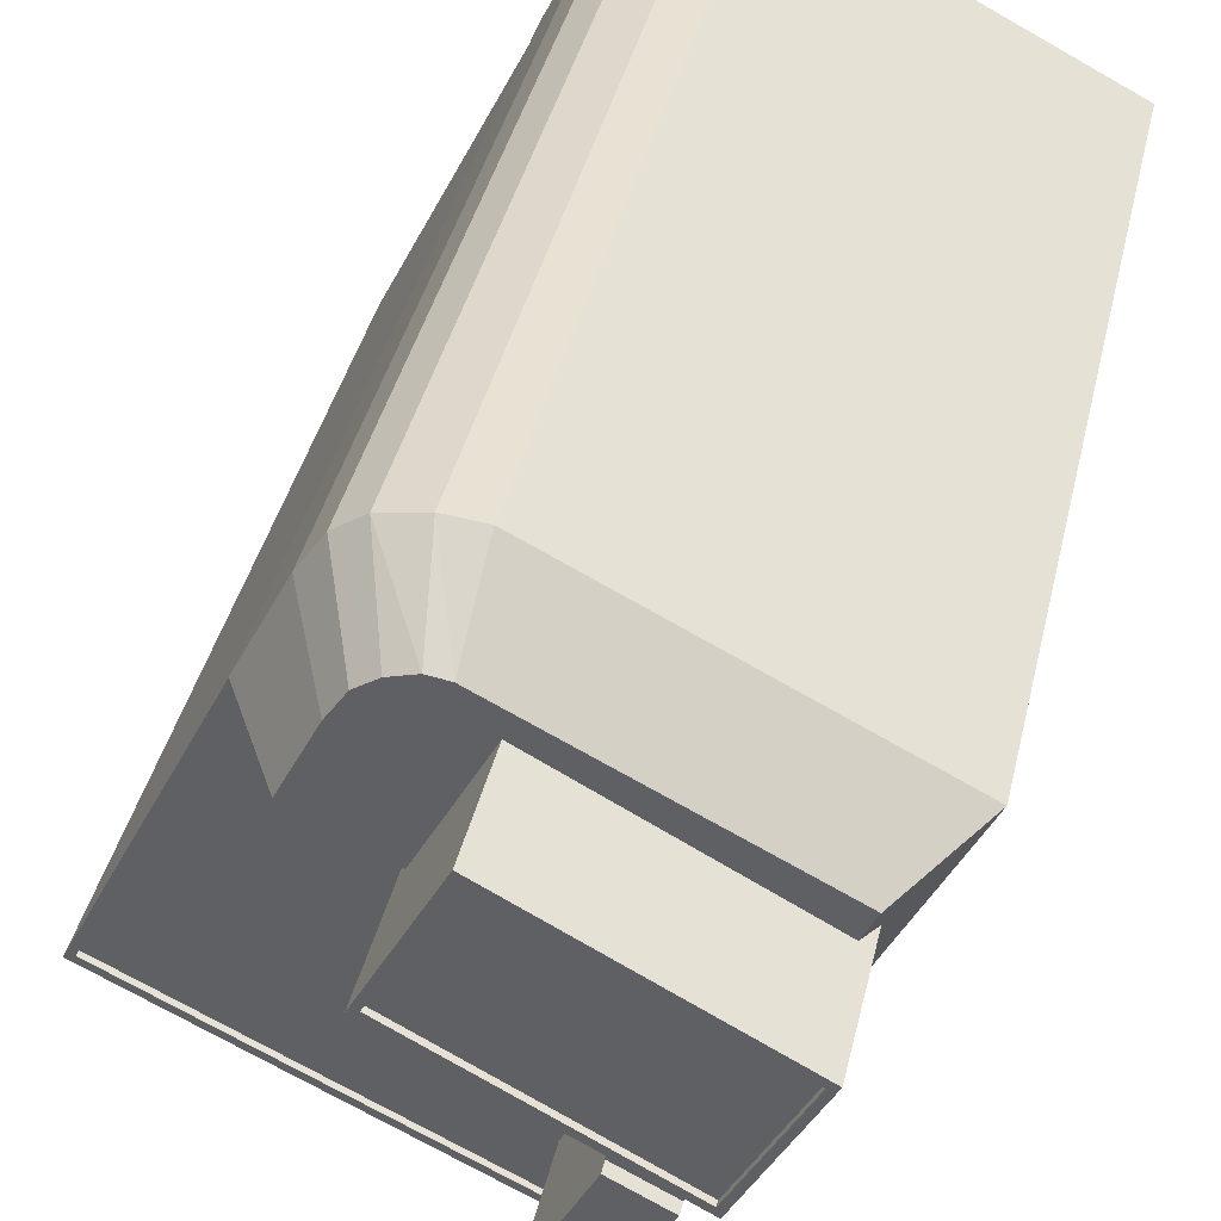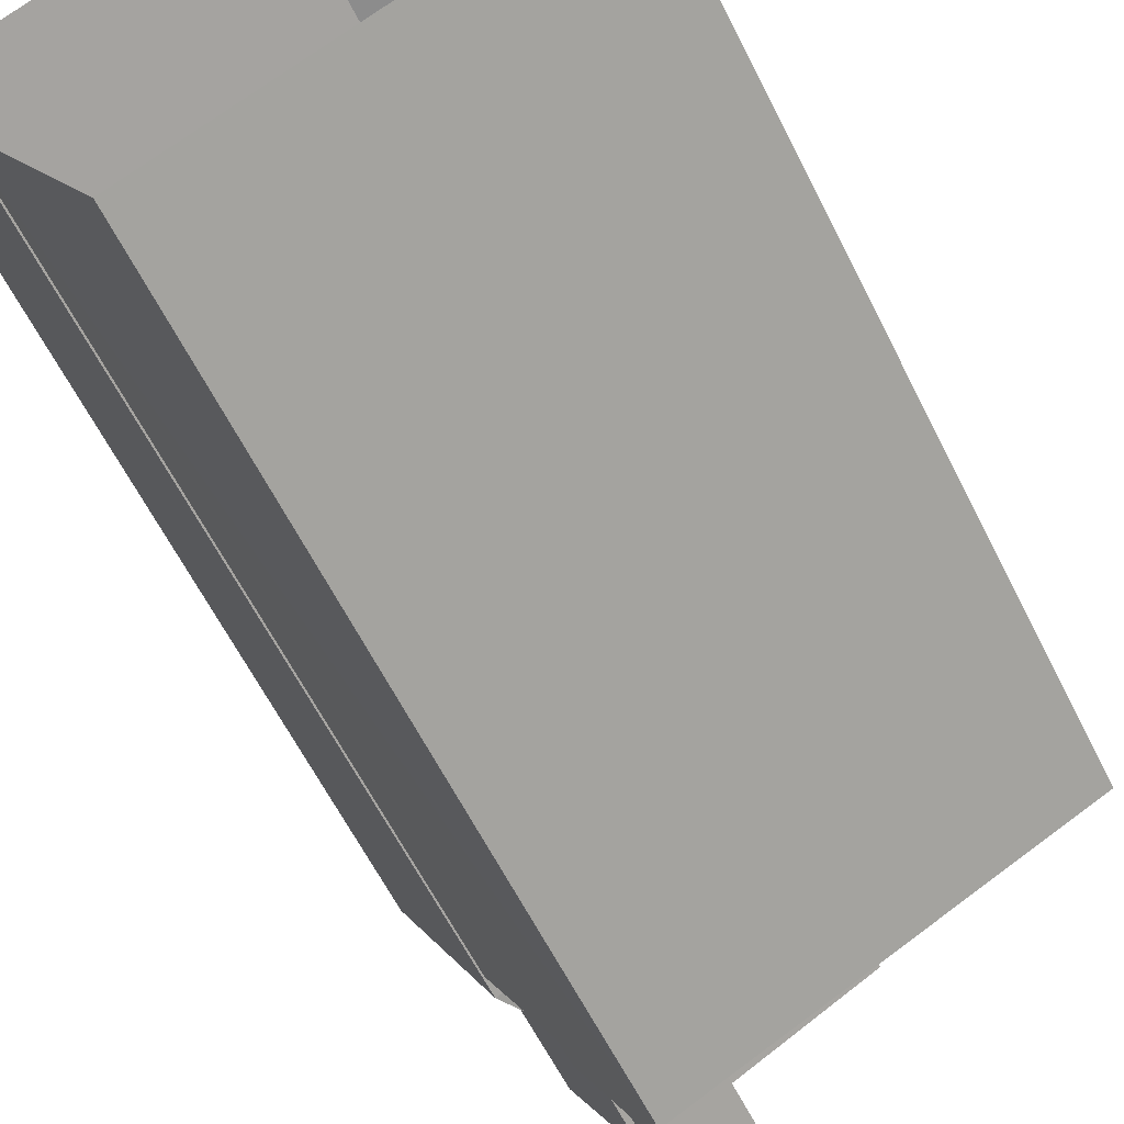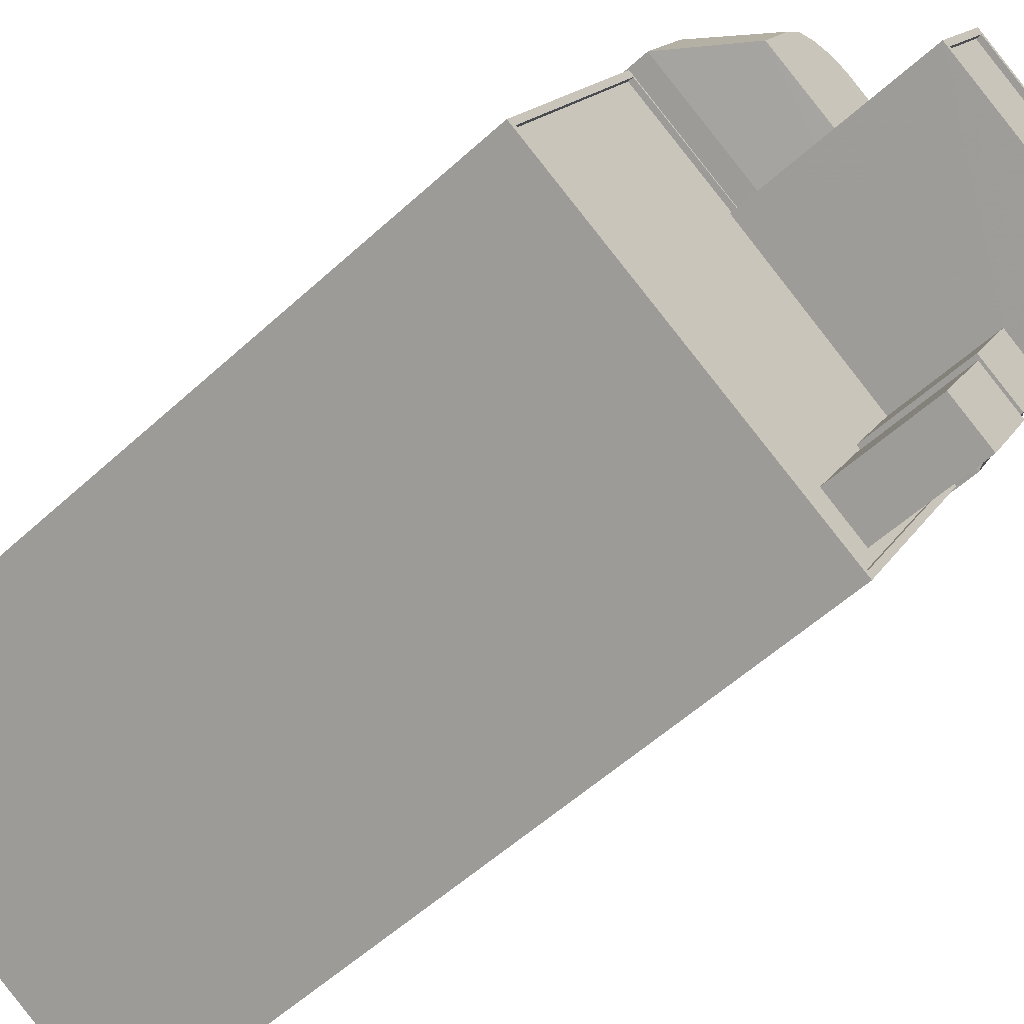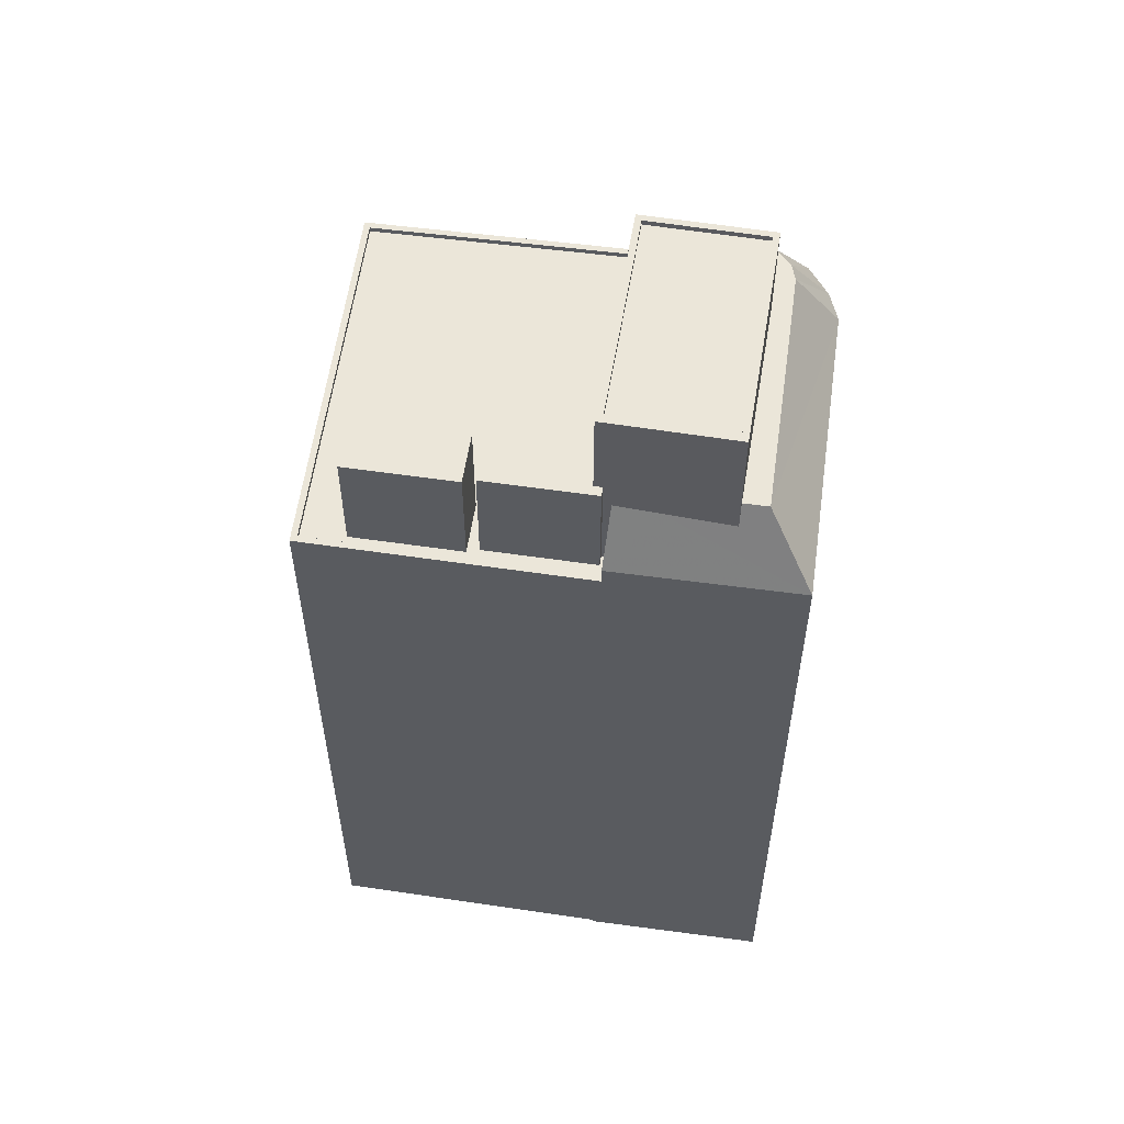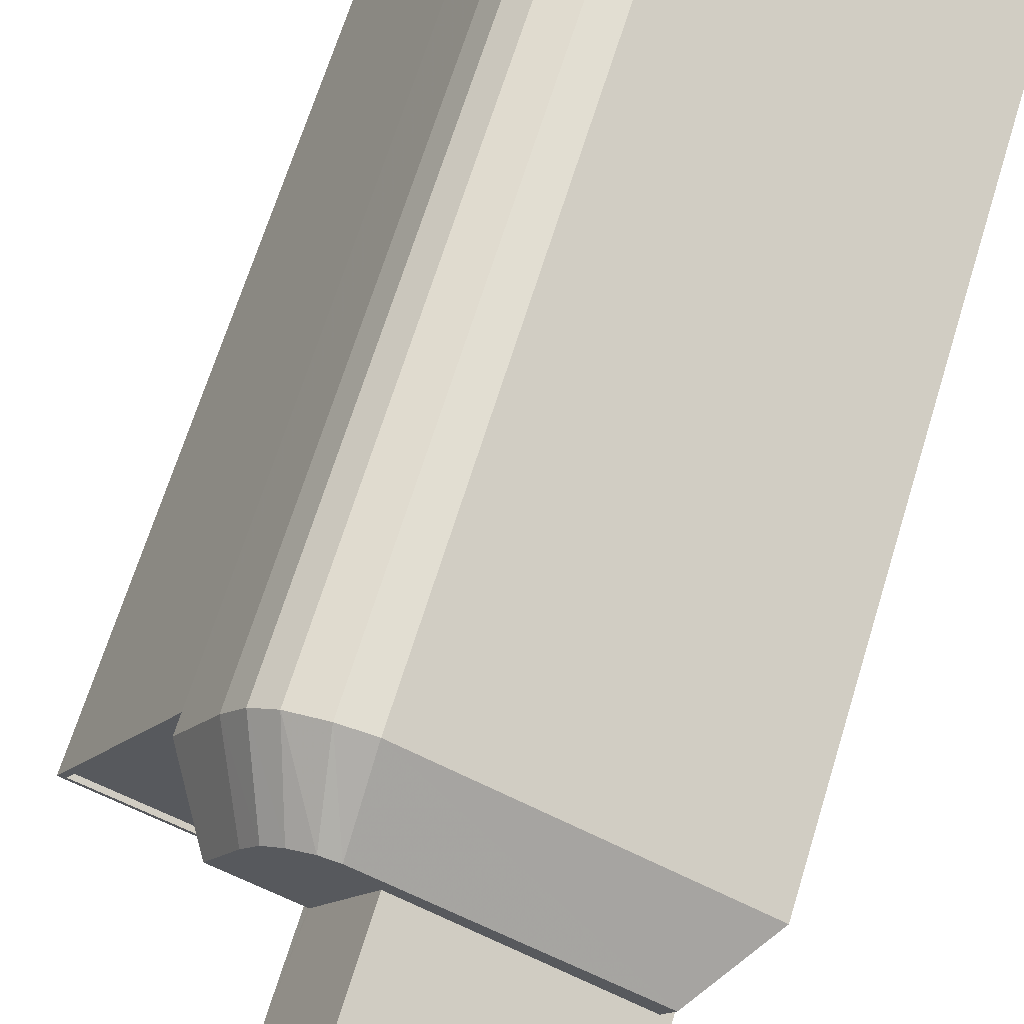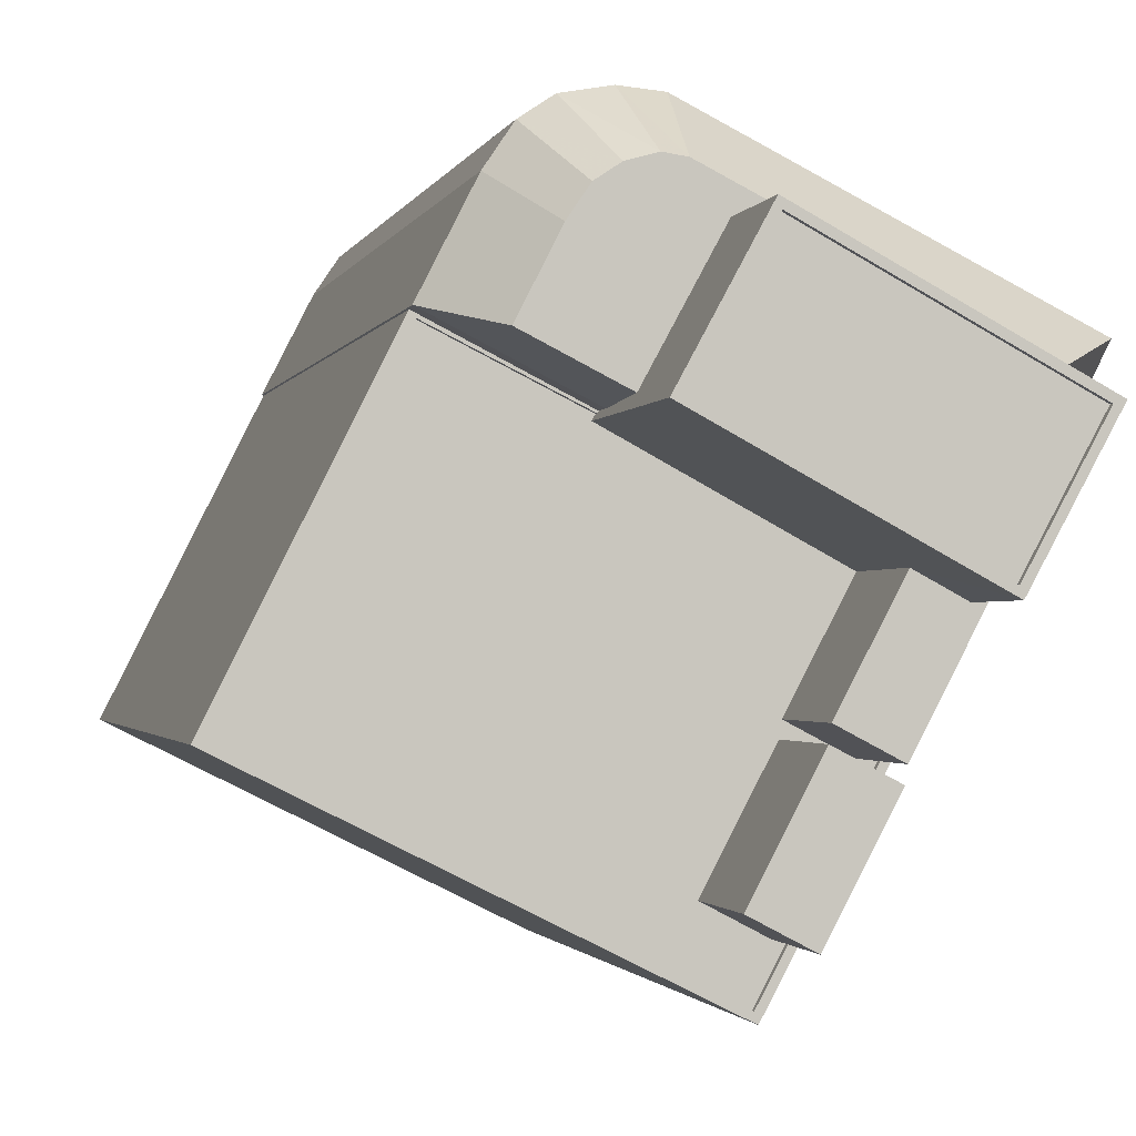
<metadata>
{"format":"obj","ext":"obj","renderer":"f3d","projection":"perspective","resolution":1024,"background":"white","views":[{"elev":38.4,"azim":12.5,"up":"+Y"},{"elev":-61.3,"azim":-153.5,"up":"+Y"},{"elev":-55.5,"azim":-46.1,"up":"+Y"},{"elev":56.9,"azim":71.0,"up":"+Z"},{"elev":67.1,"azim":17.1,"up":"+Y"},{"elev":-1.3,"azim":-11.8,"up":"+Y"}]}
</metadata>
<code>
v -1.184e+04 -3.413e+04 35.41
v -1.185e+04 -3.412e+04 35.4
v -1.185e+04 -3.41e+04 35.41
v -1.183e+04 -3.411e+04 35.41
v -1.183e+04 -3.411e+04 35.41
v -1.183e+04 -3.411e+04 35.41
v -1.185e+04 -3.41e+04 35.41
v -1.185e+04 -3.41e+04 35.41
v -1.184e+04 -3.41e+04 35.41
v -1.184e+04 -3.41e+04 35.41
v -1.184e+04 -3.41e+04 35.41
v -1.184e+04 -3.41e+04 35.41
v -1.183e+04 -3.411e+04 75.36
v -1.183e+04 -3.411e+04 75.36
v -1.183e+04 -3.412e+04 75.36
v -1.184e+04 -3.412e+04 75.36
v -1.183e+04 -3.411e+04 75.36
v -1.183e+04 -3.411e+04 75.36
v -1.184e+04 -3.412e+04 70.13
v -1.184e+04 -3.412e+04 70.13
v -1.184e+04 -3.412e+04 70.13
v -1.184e+04 -3.412e+04 70.13
v -1.183e+04 -3.411e+04 70.13
v -1.183e+04 -3.412e+04 70.13
v -1.183e+04 -3.411e+04 70.13
v -1.183e+04 -3.411e+04 70.13
v -1.184e+04 -3.412e+04 70.13
v -1.183e+04 -3.412e+04 70.13
v -1.184e+04 -3.412e+04 70.13
v -1.183e+04 -3.411e+04 70.13
v -1.183e+04 -3.411e+04 70.13
v -1.184e+04 -3.412e+04 70.13
v -1.185e+04 -3.412e+04 70.13
v -1.184e+04 -3.411e+04 70.13
v -1.185e+04 -3.41e+04 70.13
v -1.183e+04 -3.411e+04 70.13
v -1.184e+04 -3.411e+04 70.13
v -1.183e+04 -3.411e+04 70.38
v -1.183e+04 -3.411e+04 70.38
v -1.183e+04 -3.411e+04 70.38
v -1.183e+04 -3.411e+04 70.38
v -1.183e+04 -3.411e+04 70.38
v -1.184e+04 -3.412e+04 70.38
v -1.184e+04 -3.413e+04 70.38
v -1.185e+04 -3.412e+04 70.38
v -1.185e+04 -3.412e+04 70.38
v -1.184e+04 -3.411e+04 70.38
v -1.184e+04 -3.411e+04 70.38
v -1.185e+04 -3.41e+04 70.38
v -1.185e+04 -3.41e+04 70.38
v -1.184e+04 -3.412e+04 75.38
v -1.183e+04 -3.412e+04 75.38
v -1.184e+04 -3.412e+04 75.38
v -1.184e+04 -3.412e+04 75.38
v -1.183e+04 -3.411e+04 74.84
v -1.183e+04 -3.411e+04 74.84
v -1.184e+04 -3.41e+04 74.84
v -1.184e+04 -3.41e+04 74.84
v -1.184e+04 -3.411e+04 74.84
v -1.185e+04 -3.411e+04 74.84
v -1.184e+04 -3.41e+04 74.84
v -1.184e+04 -3.41e+04 74.84
v -1.184e+04 -3.41e+04 74.84
v -1.184e+04 -3.41e+04 74.84
v -1.185e+04 -3.41e+04 71.34
v -1.184e+04 -3.41e+04 71.34
v -1.184e+04 -3.41e+04 71.34
v -1.184e+04 -3.41e+04 71.34
v -1.184e+04 -3.41e+04 71.34
v -1.183e+04 -3.411e+04 71.34
v -1.183e+04 -3.411e+04 71.34
v -1.183e+04 -3.411e+04 74.03
v -1.183e+04 -3.411e+04 74.14
v -1.183e+04 -3.411e+04 73.87
v -1.185e+04 -3.41e+04 71.34
v -1.184e+04 -3.41e+04 79.57
v -1.184e+04 -3.411e+04 79.57
v -1.183e+04 -3.411e+04 79.57
v -1.183e+04 -3.411e+04 79.57
v -1.184e+04 -3.411e+04 79.82
v -1.184e+04 -3.411e+04 79.82
v -1.183e+04 -3.411e+04 79.82
v -1.183e+04 -3.411e+04 79.82
v -1.184e+04 -3.41e+04 79.82
v -1.183e+04 -3.411e+04 79.82
v -1.183e+04 -3.411e+04 79.82
v -1.184e+04 -3.41e+04 79.82
v -1.183e+04 -3.411e+04 71.34
v -1.184e+04 -3.411e+04 71.34
v -1.184e+04 -3.411e+04 74.01
v -1.183e+04 -3.411e+04 71.65
f 1 2 3
f 1 3 4
f 5 6 4
f 3 7 8
f 5 4 9
f 10 11 8
f 11 9 8
f 10 12 11
f 4 3 9
f 9 3 8
f 13 14 15
f 15 14 16
f 13 17 14
f 16 14 18
f 19 20 21
f 21 20 22
f 19 23 24
f 25 23 26
f 27 28 29
f 30 26 31
f 24 28 27
f 20 19 24
f 30 25 26
f 28 23 25
f 24 23 28
f 27 29 32
f 21 22 33
f 22 27 34
f 33 34 35
f 32 36 34
f 35 34 37
f 27 32 34
f 33 22 34
f 38 39 40
f 41 42 43
f 44 41 43
f 44 45 46
f 47 48 49
f 49 48 50
f 45 50 46
f 44 43 45
f 45 49 50
f 51 52 53
f 54 51 53
f 55 56 57
f 58 59 57
f 58 60 59
f 57 56 61
f 62 58 57
f 63 57 61
f 64 62 57
f 64 57 63
f 58 62 65
f 65 62 66
f 62 64 66
f 66 64 67
f 67 63 68
f 64 63 67
f 68 61 69
f 63 61 68
f 69 61 56
f 70 69 56
f 71 72 73
f 71 70 72
f 56 74 70
f 70 74 72
f 55 74 56
f 65 75 58
f 75 60 58
f 76 77 78
f 79 76 78
f 80 81 82
f 83 80 82
f 80 84 81
f 82 85 86
f 83 82 86
f 86 85 84
f 87 84 80
f 86 84 87
f 17 13 25
f 30 17 25
f 25 13 15
f 28 25 15
f 32 29 16
f 29 28 15
f 29 15 16
f 36 32 16
f 18 36 16
f 4 44 1
f 4 41 44
f 46 2 1
f 44 46 1
f 3 2 46
f 50 3 46
f 37 49 35
f 37 47 49
f 26 40 31
f 26 38 40
f 42 19 43
f 42 23 19
f 33 45 21
f 21 43 19
f 21 45 43
f 45 33 35
f 49 45 35
f 24 53 52
f 24 27 53
f 51 24 52
f 51 20 24
f 54 20 51
f 54 22 20
f 27 22 54
f 53 27 54
f 75 65 8
f 7 75 8
f 65 10 8
f 65 66 10
f 66 12 10
f 66 67 12
f 67 11 12
f 67 68 11
f 68 9 11
f 68 69 9
f 69 70 5
f 9 69 5
f 5 71 6
f 5 70 71
f 38 88 39
f 88 42 71
f 71 41 6
f 6 41 4
f 38 26 23
f 42 41 71
f 23 42 38
f 88 38 42
f 7 3 50
f 7 50 75
f 50 89 75
f 50 48 89
f 60 89 90
f 60 75 89
f 91 88 71
f 90 59 60
f 73 91 71
f 34 18 81
f 81 18 82
f 34 36 18
f 82 18 14
f 83 79 78
f 83 86 79
f 80 78 77
f 80 83 78
f 80 77 76
f 87 80 76
f 87 76 79
f 86 87 79
f 84 57 59
f 84 59 81
f 81 90 34
f 34 47 37
f 47 89 48
f 90 89 34
f 59 90 81
f 34 89 47
f 74 55 85
f 55 84 85
f 55 57 84
f 30 31 40
f 74 85 72
f 40 39 88
f 17 85 82
f 17 82 14
f 30 91 17
f 30 88 91
f 73 72 17
f 91 73 17
f 30 40 88
f 72 85 17

</code>
